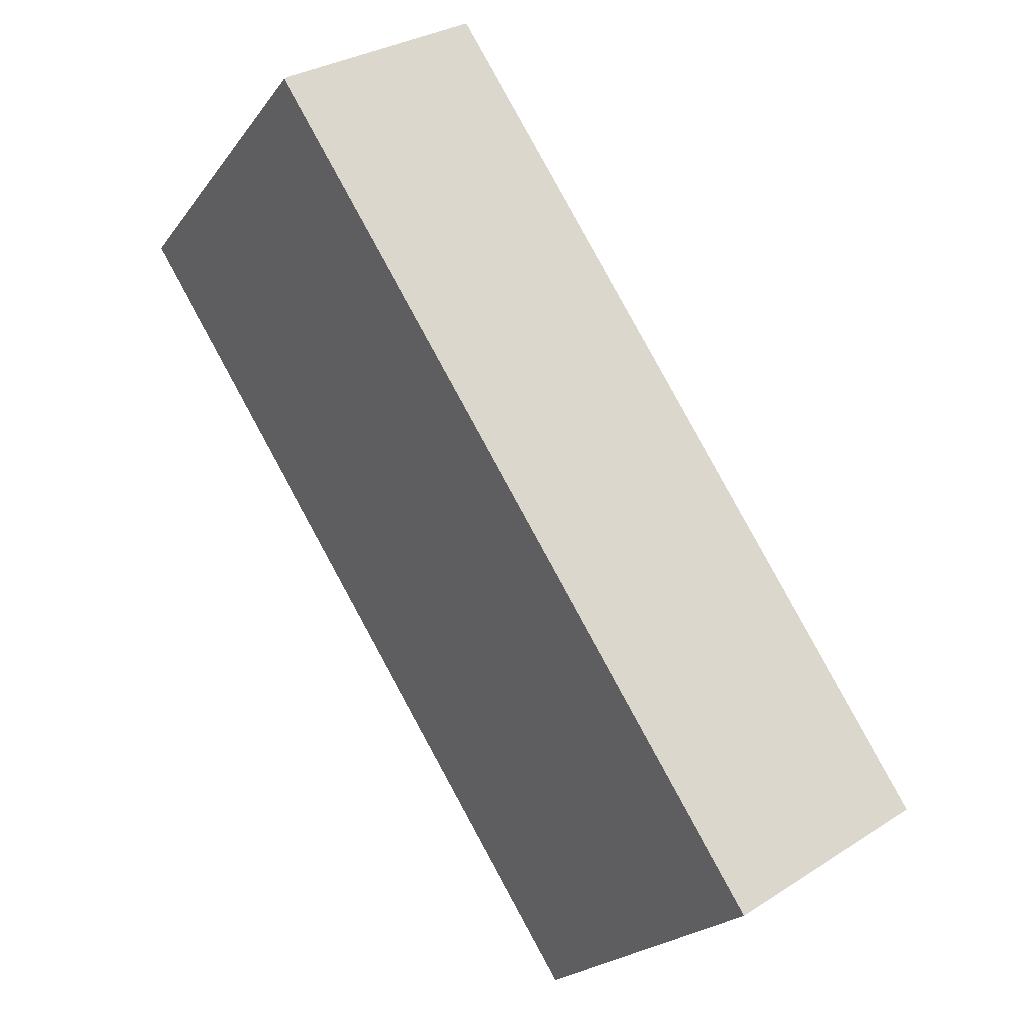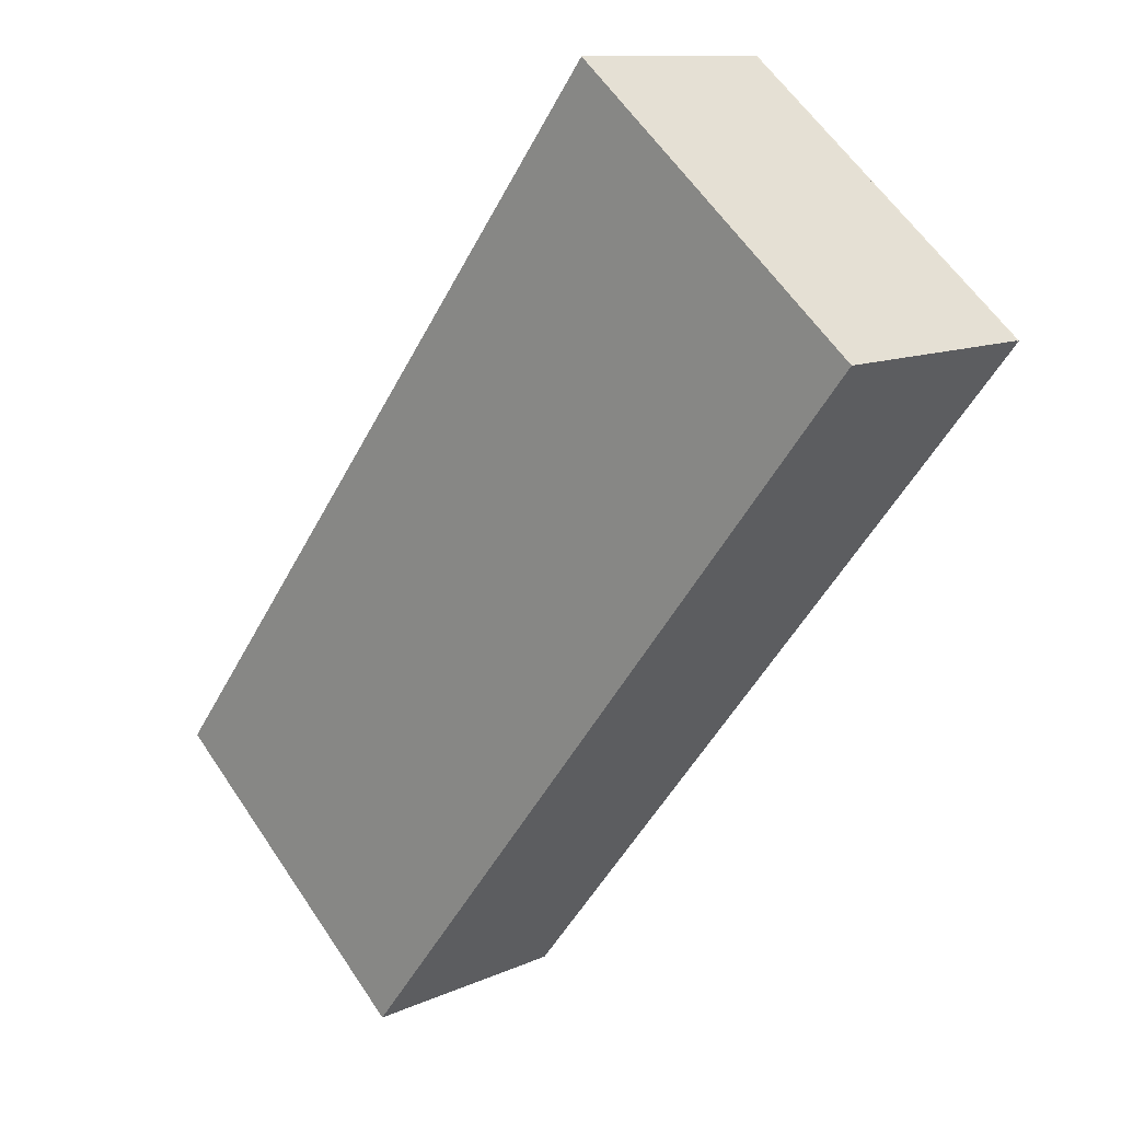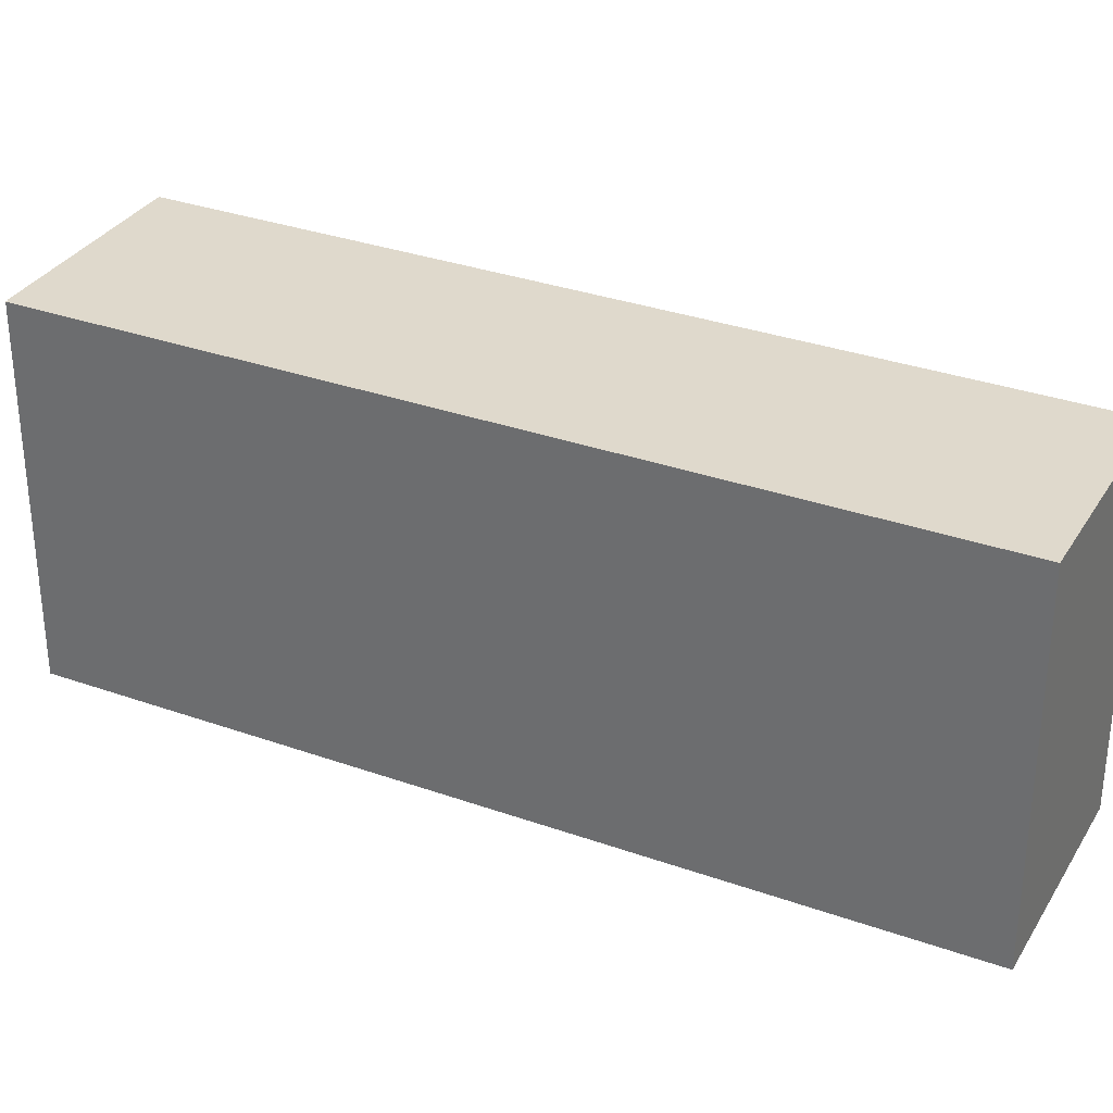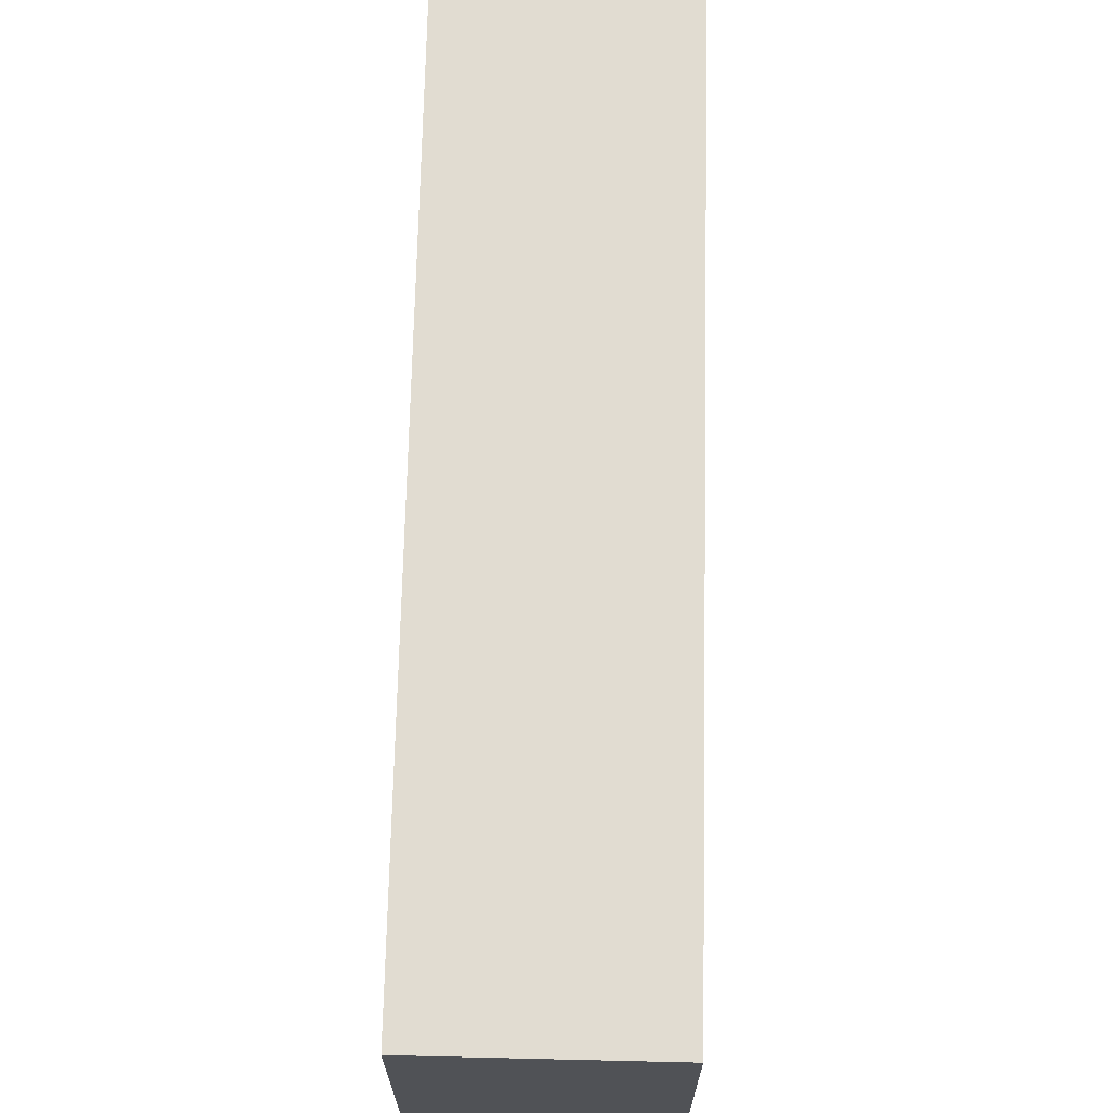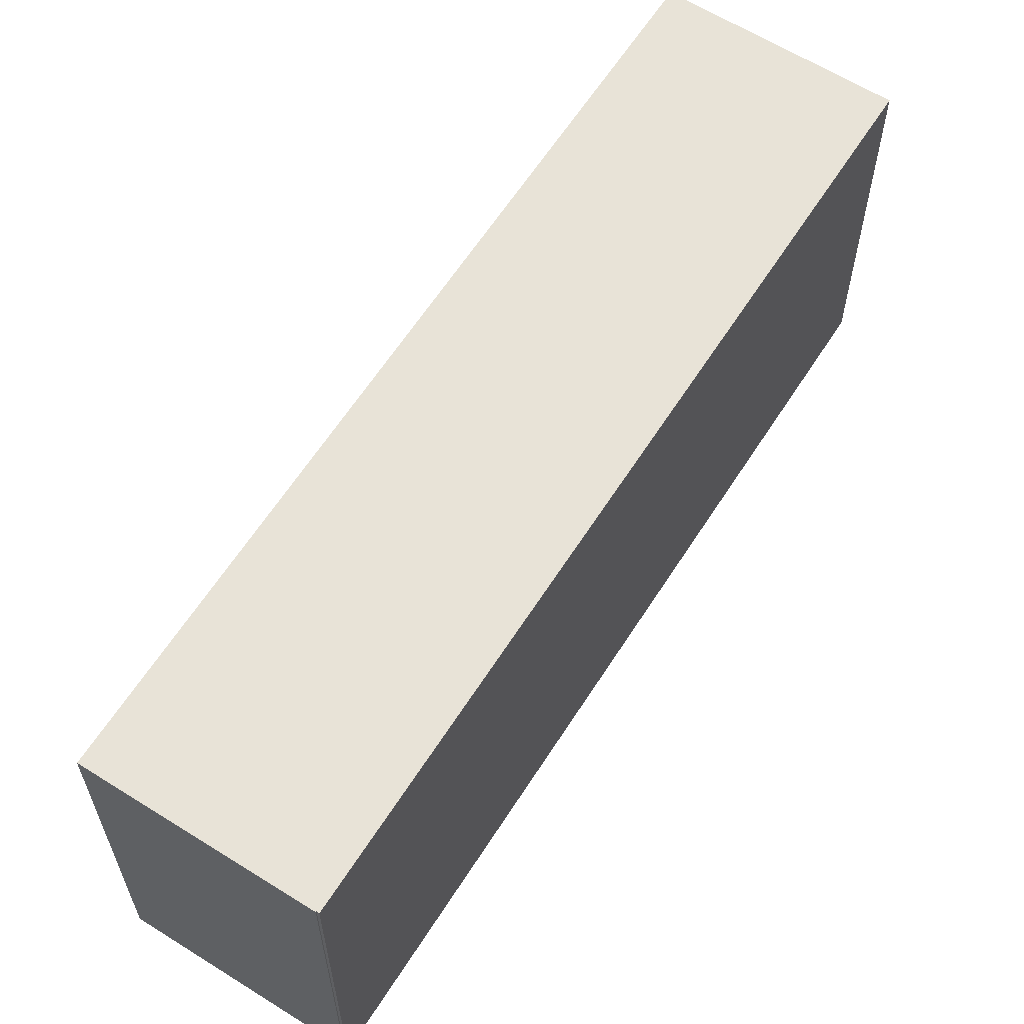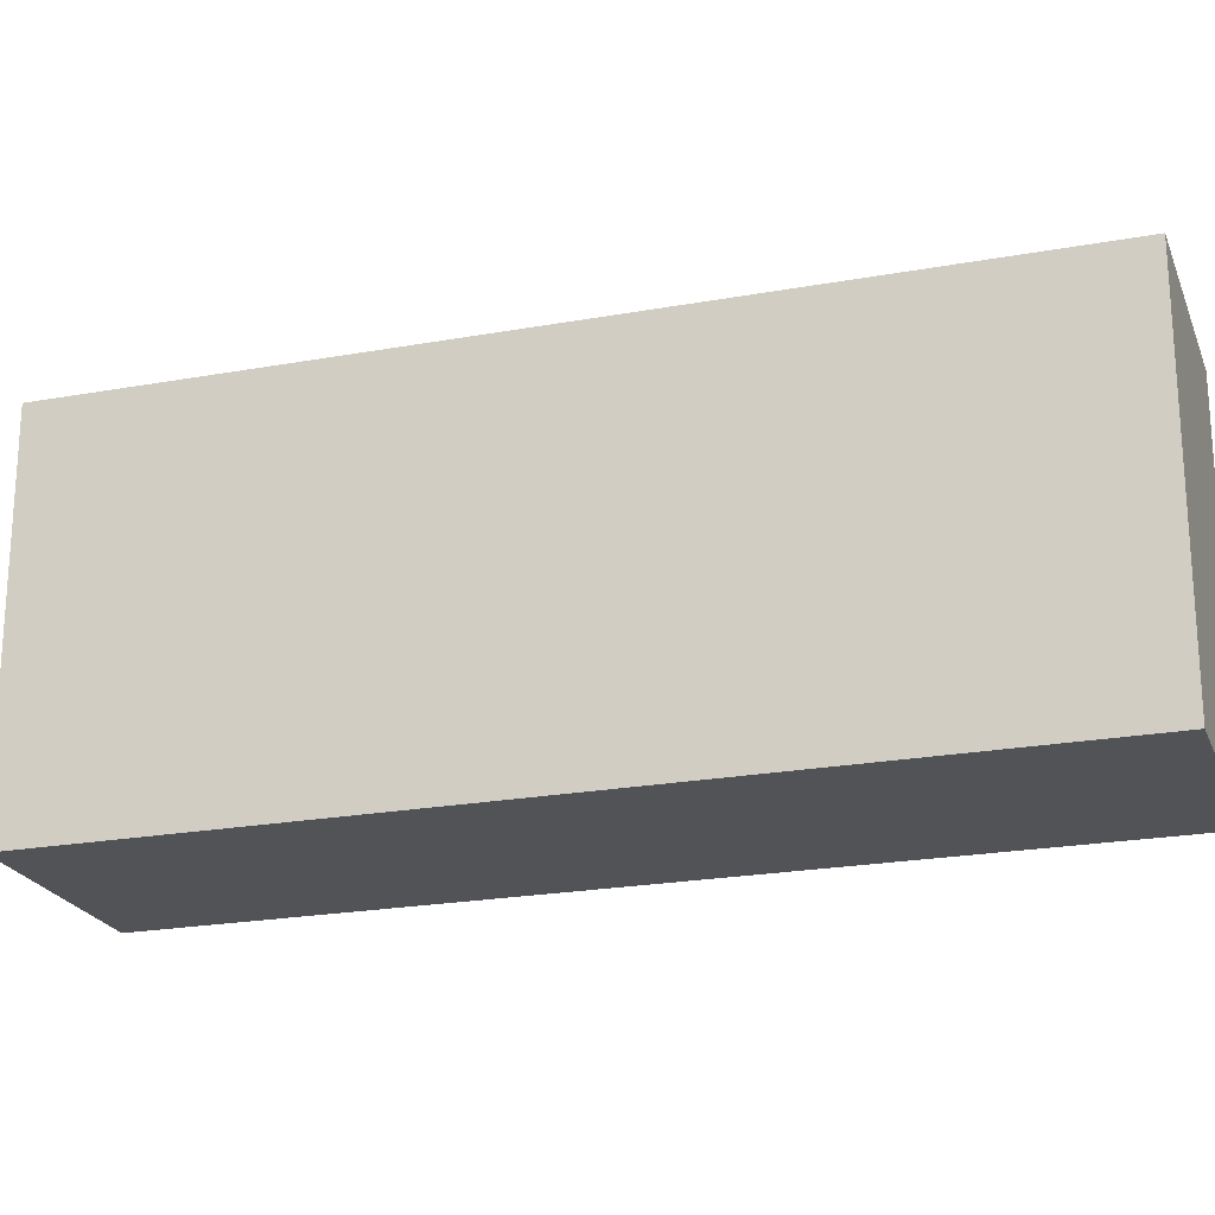
<metadata>
{"format":"obj","ext":"obj","renderer":"f3d","projection":"perspective","resolution":1024,"background":"white","views":[{"elev":-22.1,"azim":153.3,"up":"+Z"},{"elev":60.9,"azim":-33.8,"up":"+Z"},{"elev":32.3,"azim":148.9,"up":"+Y"},{"elev":69.3,"azim":-146.3,"up":"+Y"},{"elev":62.1,"azim":64.9,"up":"+Y"},{"elev":-22.1,"azim":140.1,"up":"+Y"}]}
</metadata>
<code>
v  36.45 20.1 34.4
v  36.33 20.1 34.51
v  36.48 20.1 34.45
v  10.41 20.1 -6.594
v  26.1 20.1 41.07
v  14.78 20.1 23.26
v  12.98 20.1 20.42
v  0 20.1 1.231e-15
v  36.36 20.1 34.56
v  26.1 -2.515e-15 41.07
v  36.36 -2.116e-15 34.56
v  36.33 -2.113e-15 34.51
v  36.48 -2.109e-15 34.45
v  10.41 4.038e-16 -6.594
v  36.45 -2.106e-15 34.4
v  0 0 0
v  12.98 -1.25e-15 20.42
v  14.78 -1.424e-15 23.26
g defaultobject
f 1 2 3
f 2 1 4
f 2 4 5
f 5 4 6
f 6 4 7
f 7 4 8
f 5 9 2
f 10 9 5
f 9 10 11
f 12 3 2
f 3 12 13
f 11 2 9
f 2 11 12
f 13 1 3
f 1 13 4
f 4 13 14
f 14 13 15
f 14 8 4
f 8 14 16
f 16 7 8
f 7 16 17
f 7 17 6
f 6 17 5
f 5 17 18
f 5 18 10
f 10 12 11
f 12 15 13
f 15 12 14
f 14 12 10
f 14 10 18
f 14 18 17
f 14 17 16

</code>
